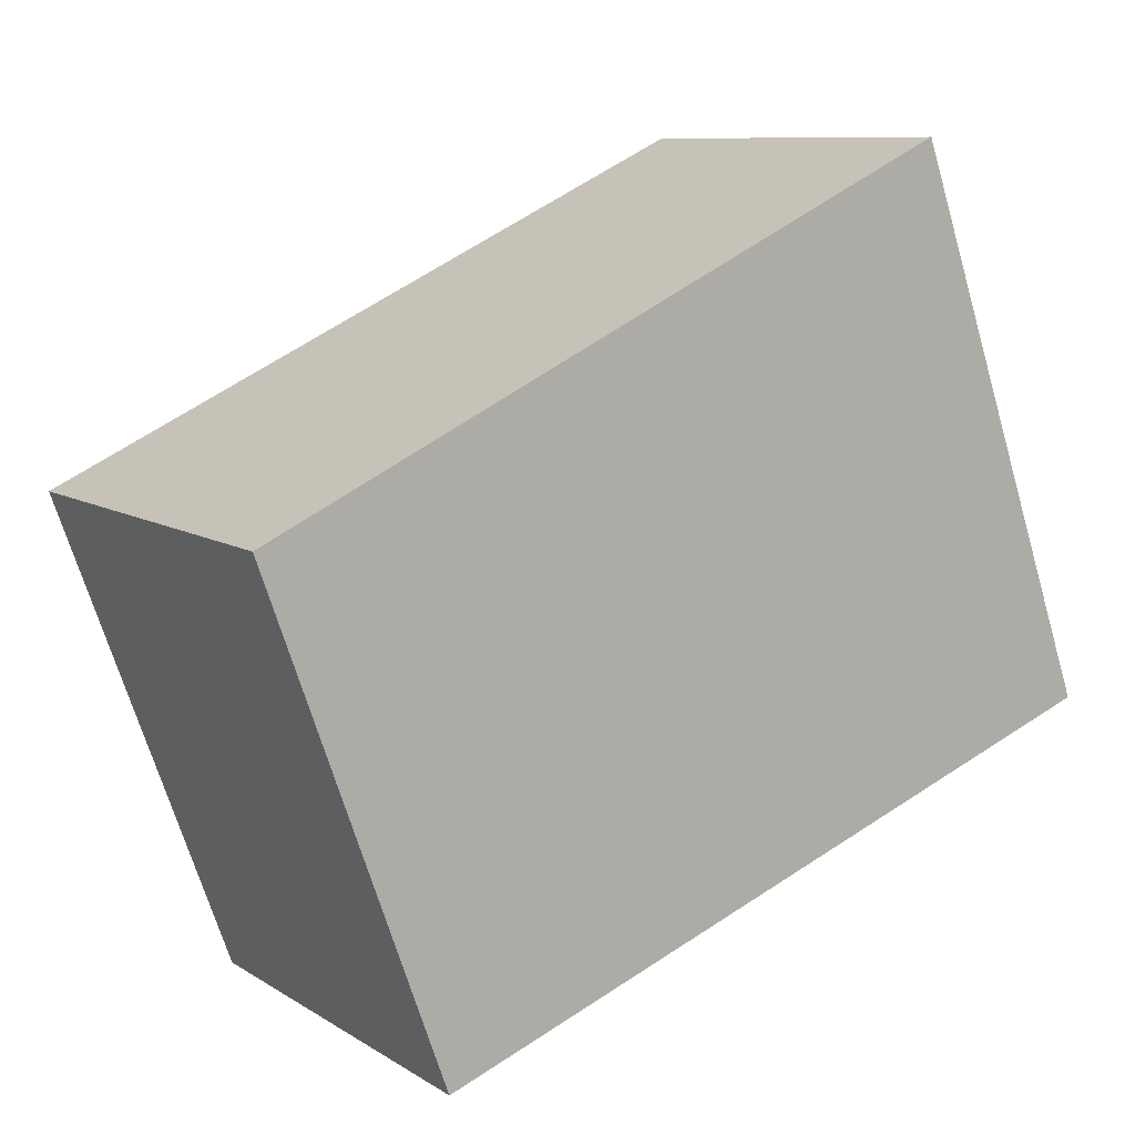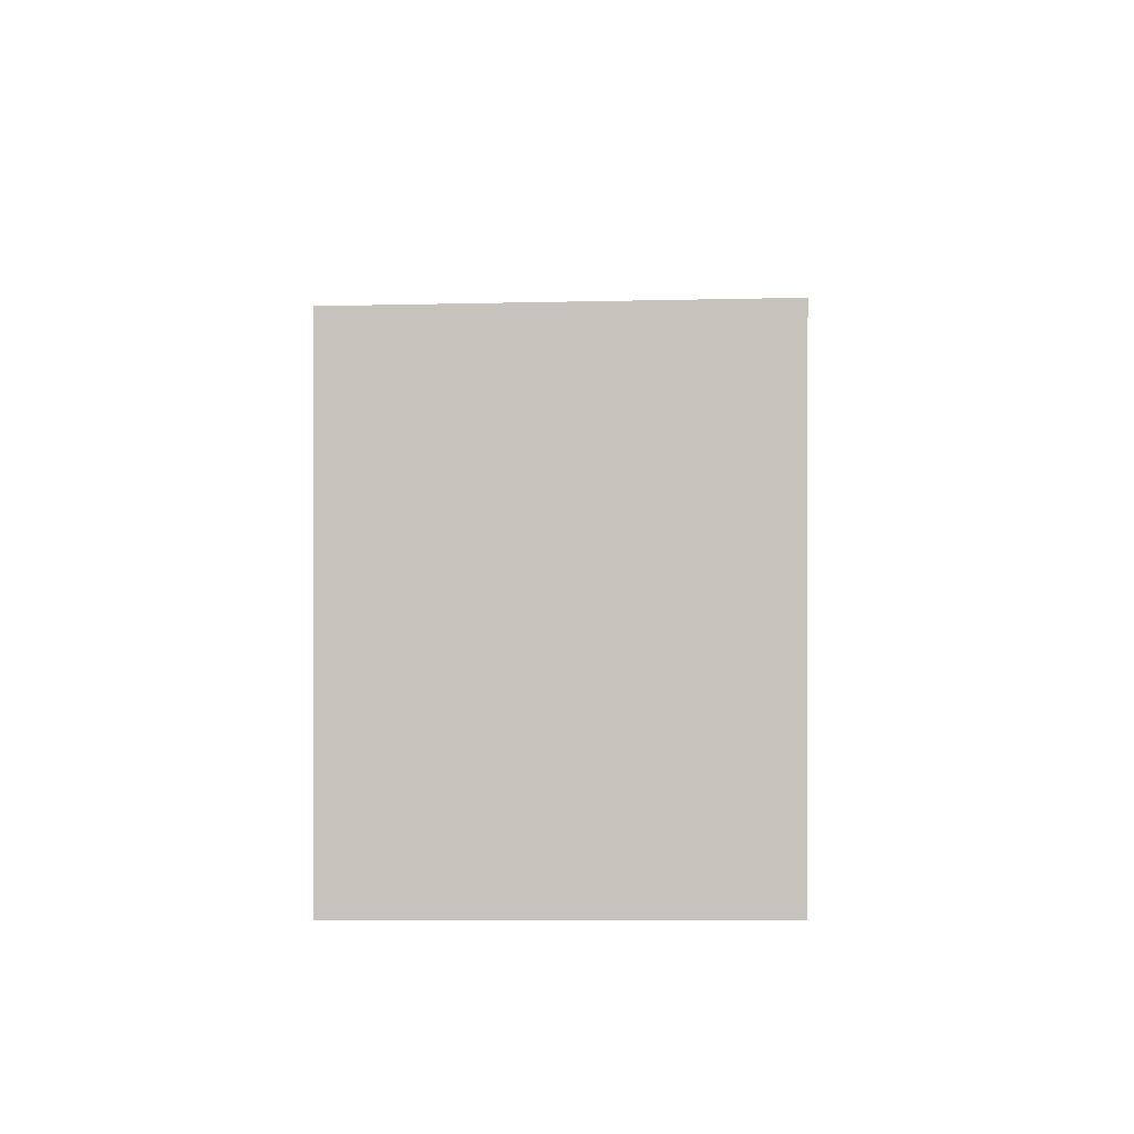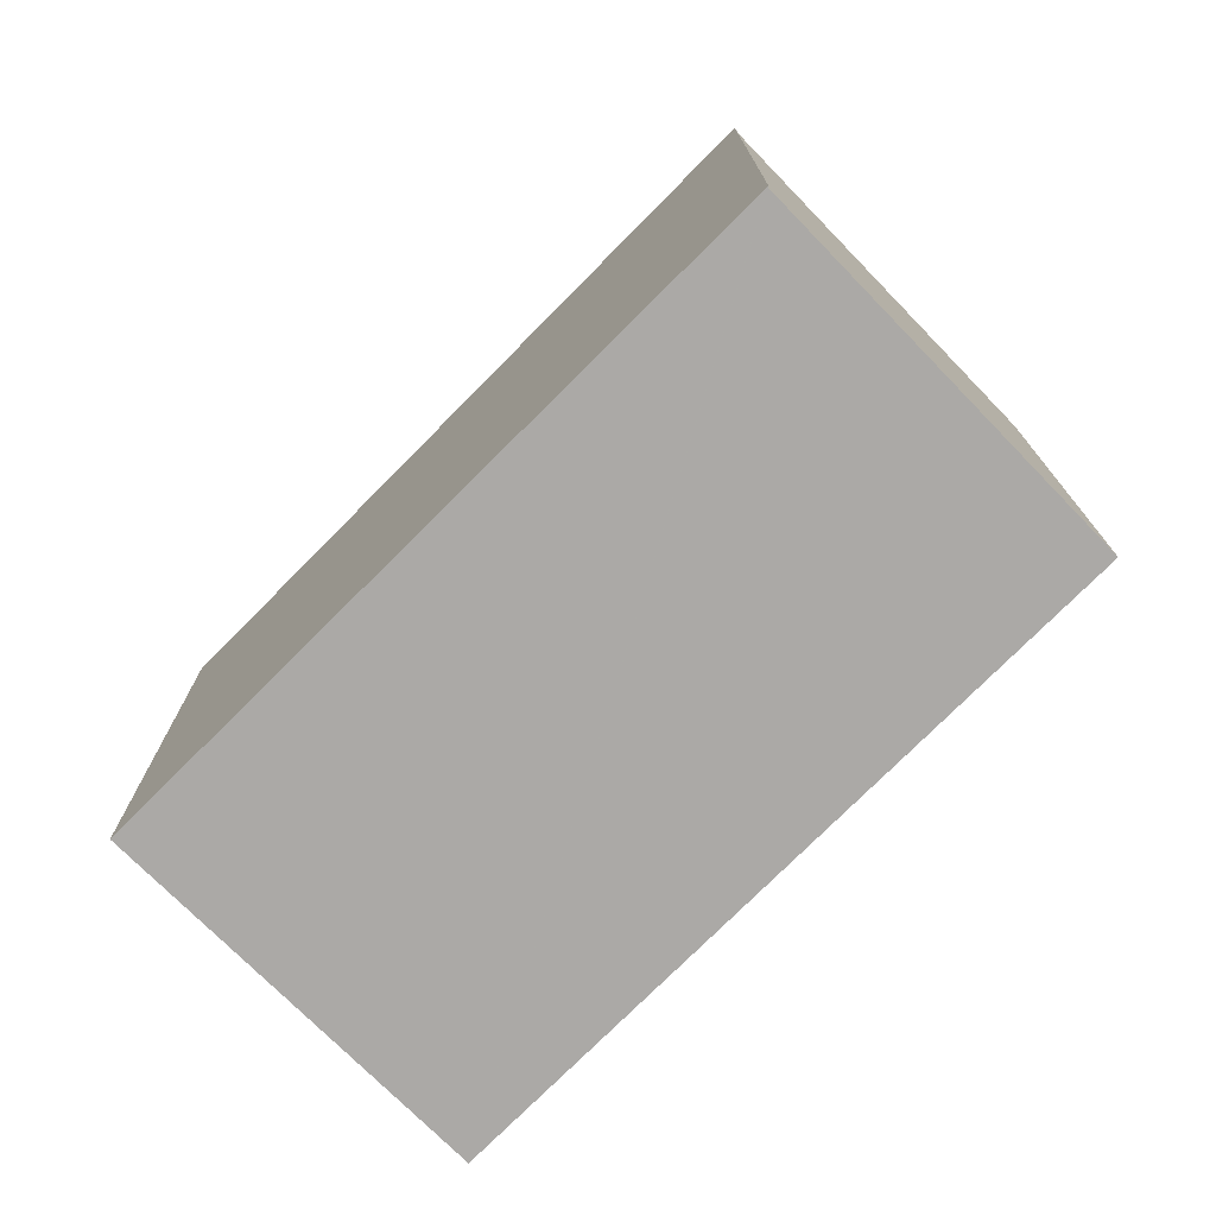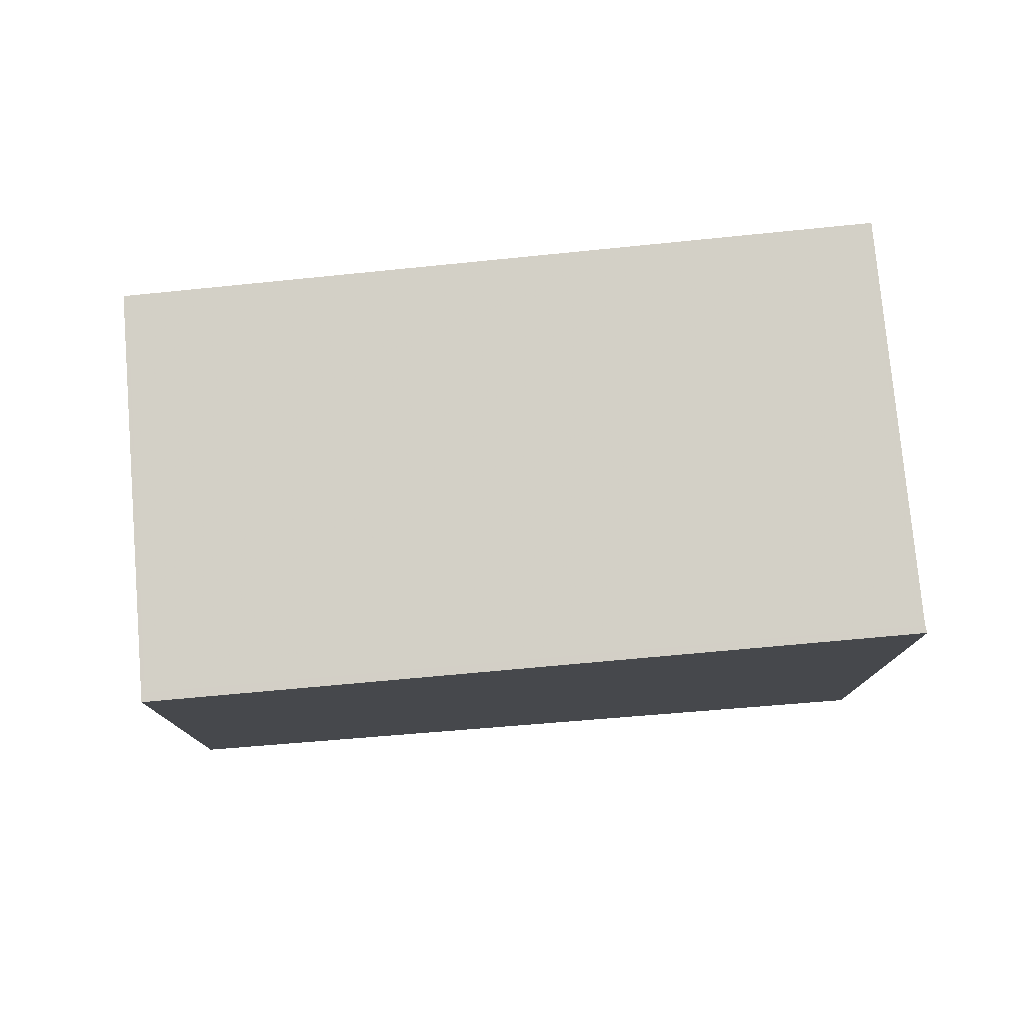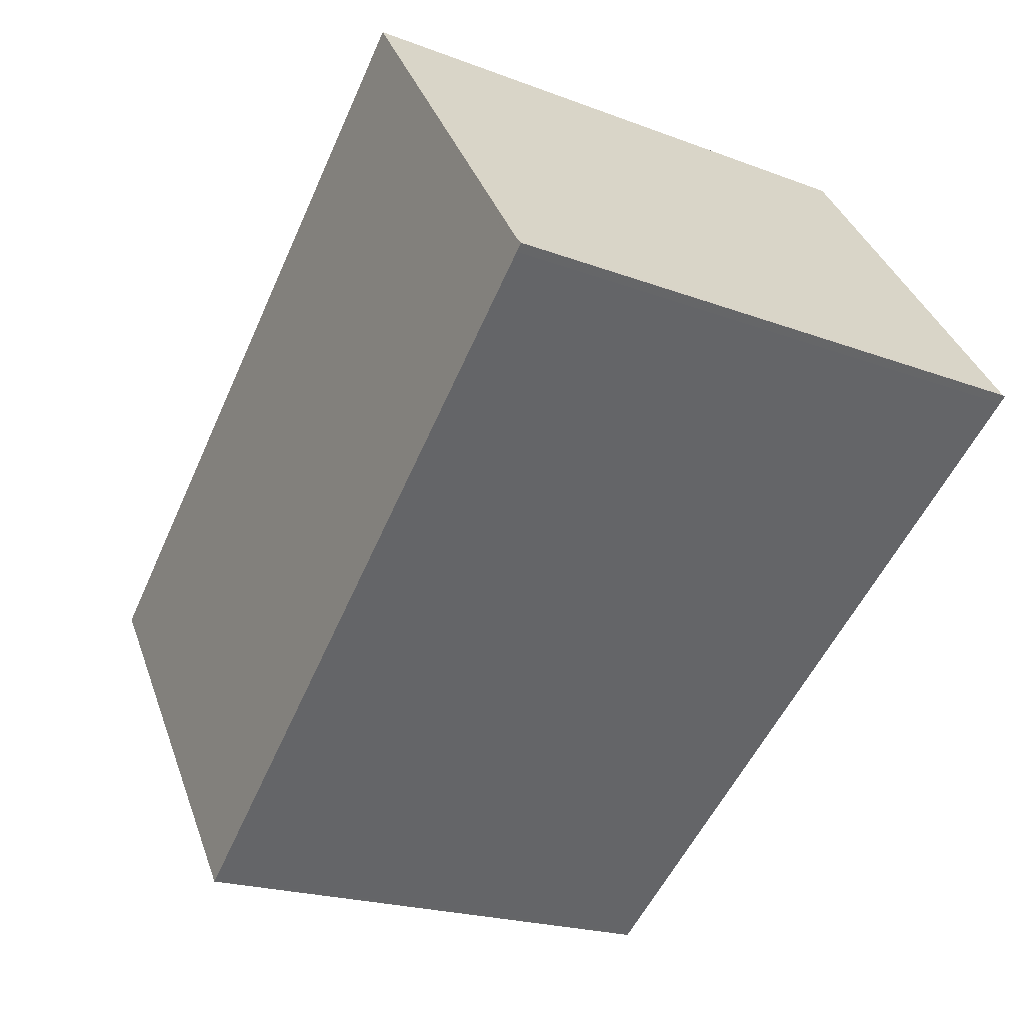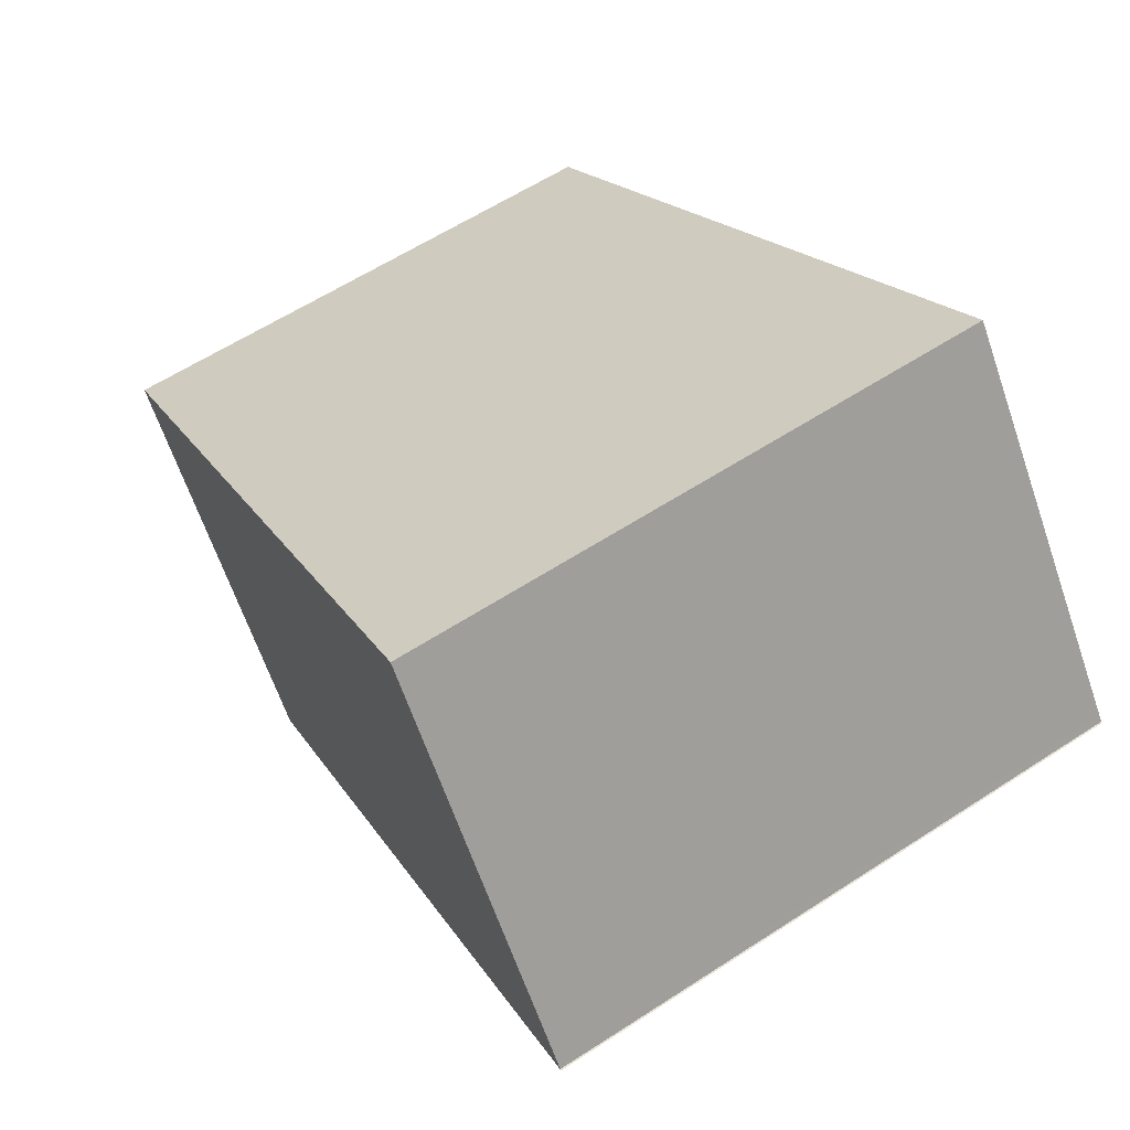
<metadata>
{"format":"obj","ext":"obj","renderer":"f3d","projection":"perspective","resolution":1024,"background":"white","views":[{"elev":-68.2,"azim":16.3,"up":"+Y"},{"elev":0.8,"azim":-54.2,"up":"+Z"},{"elev":-75.6,"azim":80.3,"up":"+Z"},{"elev":79.0,"azim":30.8,"up":"+Z"},{"elev":-20.2,"azim":55.0,"up":"+Y"},{"elev":59.7,"azim":56.2,"up":"+Y"}]}
</metadata>
<code>
v -872 -1675 2.748
v -873.2 -1674 2.712
v -870 -1671 3.03
v -868.7 -1673 3.068
v -868.7 -1673 3.068
v -870 -1671 3.029
v -868.7 -1673 3.064
v -870 -1671 3.03
v -870 -1671 3.029
v -873.2 -1674 2.713
v -873.2 -1674 2.714
v -871.9 -1675 2.749
v -873.2 -1674 2.714
v -868.7 -1673 3.064
v -872 -1675 2.748
v -872 -1675 2.747
v -868.7 -1673 3.067
v -872 -1675 2.747
v -872 -1675 2.748
v -872 -1675 0
v -872 -1675 0
v -873.2 -1674 2.714
v -873.2 -1674 2.712
v -873.2 -1674 0
v -873.2 -1674 0
v -870 -1671 3.03
v -870 -1671 3.03
v -870 -1671 0
v -870 -1671 0
v -868.7 -1673 3.068
v -868.7 -1673 3.068
v -868.7 -1673 0
v -868.7 -1673 4.441e-16
v -868.7 -1673 3.064
v -868.7 -1673 3.068
v -868.7 -1673 4.441e-16
v -868.7 -1673 0
v -870 -1671 3.03
v -870 -1671 3.029
v -870 -1671 0
v -870 -1671 0
v -871.9 -1675 2.749
v -868.7 -1673 3.064
v -868.7 -1673 0
v -871.9 -1675 0
v -868.7 -1673 3.067
v -870 -1671 3.03
v -870 -1671 0
v -868.7 -1673 -4.441e-16
v -873.2 -1674 2.712
v -873.2 -1674 2.713
v -873.2 -1674 0
v -873.2 -1674 0
v -872 -1675 2.748
v -871.9 -1675 2.749
v -871.9 -1675 0
v -872 -1675 0
v -870 -1671 3.029
v -873.2 -1674 2.714
v -873.2 -1674 0
v -870 -1671 0
v -873.2 -1674 2.713
v -872 -1675 2.747
v -872 -1675 0
v -873.2 -1674 0
v -868.7 -1673 3.068
v -868.7 -1673 3.067
v -868.7 -1673 -4.441e-16
v -868.7 -1673 0
v -872 -1675 0
v -873.2 -1674 0
v -870 -1671 0
v -868.7 -1673 0
v -868.7 -1673 0
f 11 10 2 13
f 9 6 3 8
f 14 9 8 17
f 16 10 11 15
f 15 11 9 14
f 13 6 9 11
f 14 7 12 15
f 15 12 1 16
f 17 4 5 7 14
f 19 20 21 18
f 23 24 25 22
f 27 28 29 26
f 31 32 33 30
f 35 36 37 34
f 39 40 41 38
f 43 44 45 42
f 47 48 49 46
f 51 52 53 50
f 55 56 57 54
f 59 60 61 58
f 63 64 65 62
f 67 68 69 66
f 71 72 73 74 70

</code>
